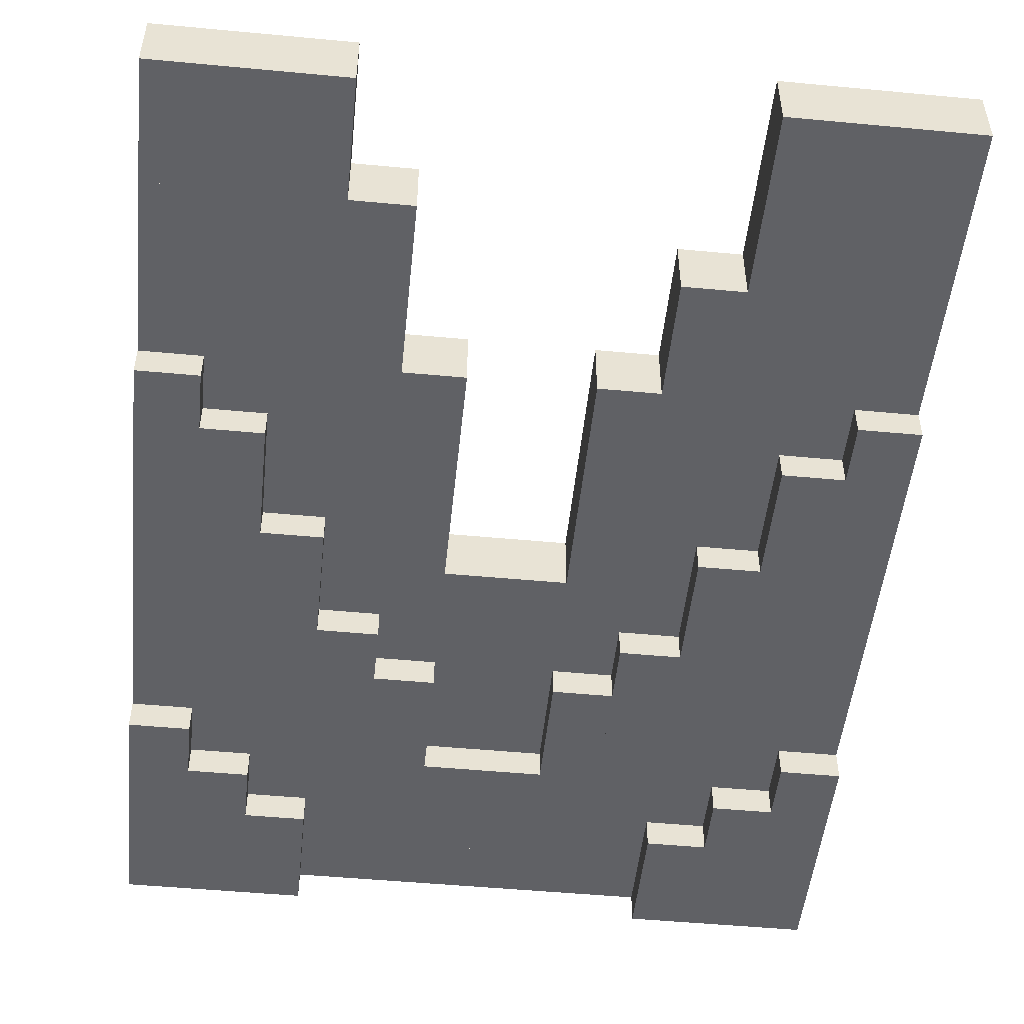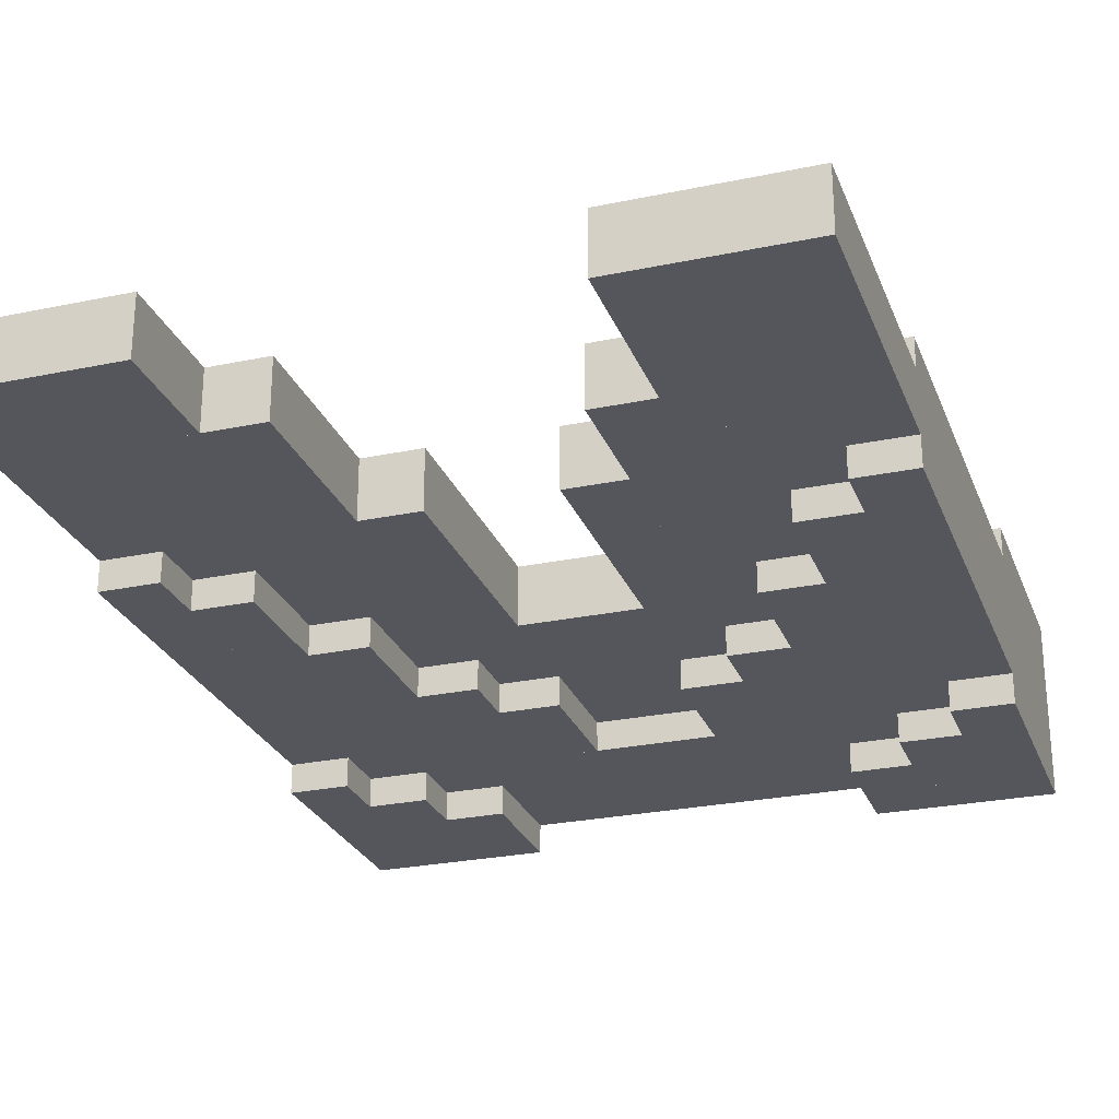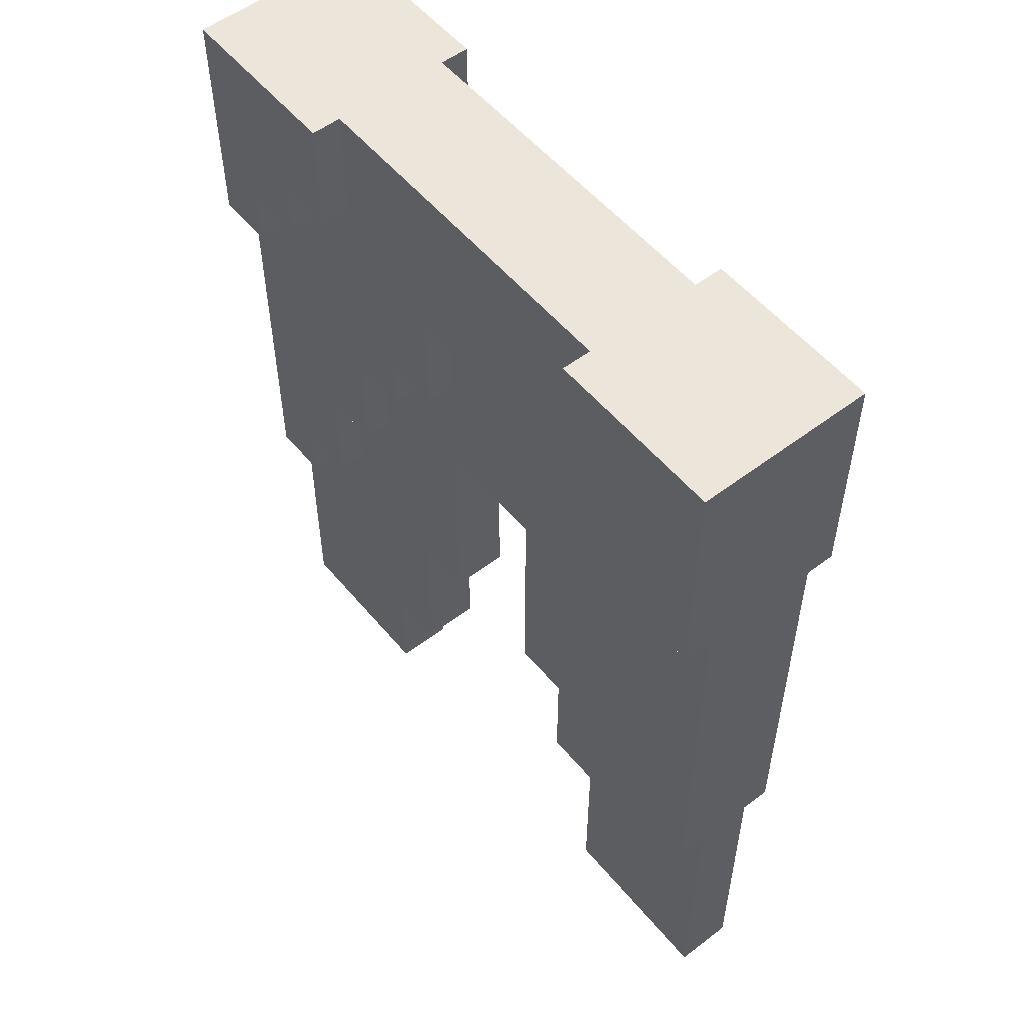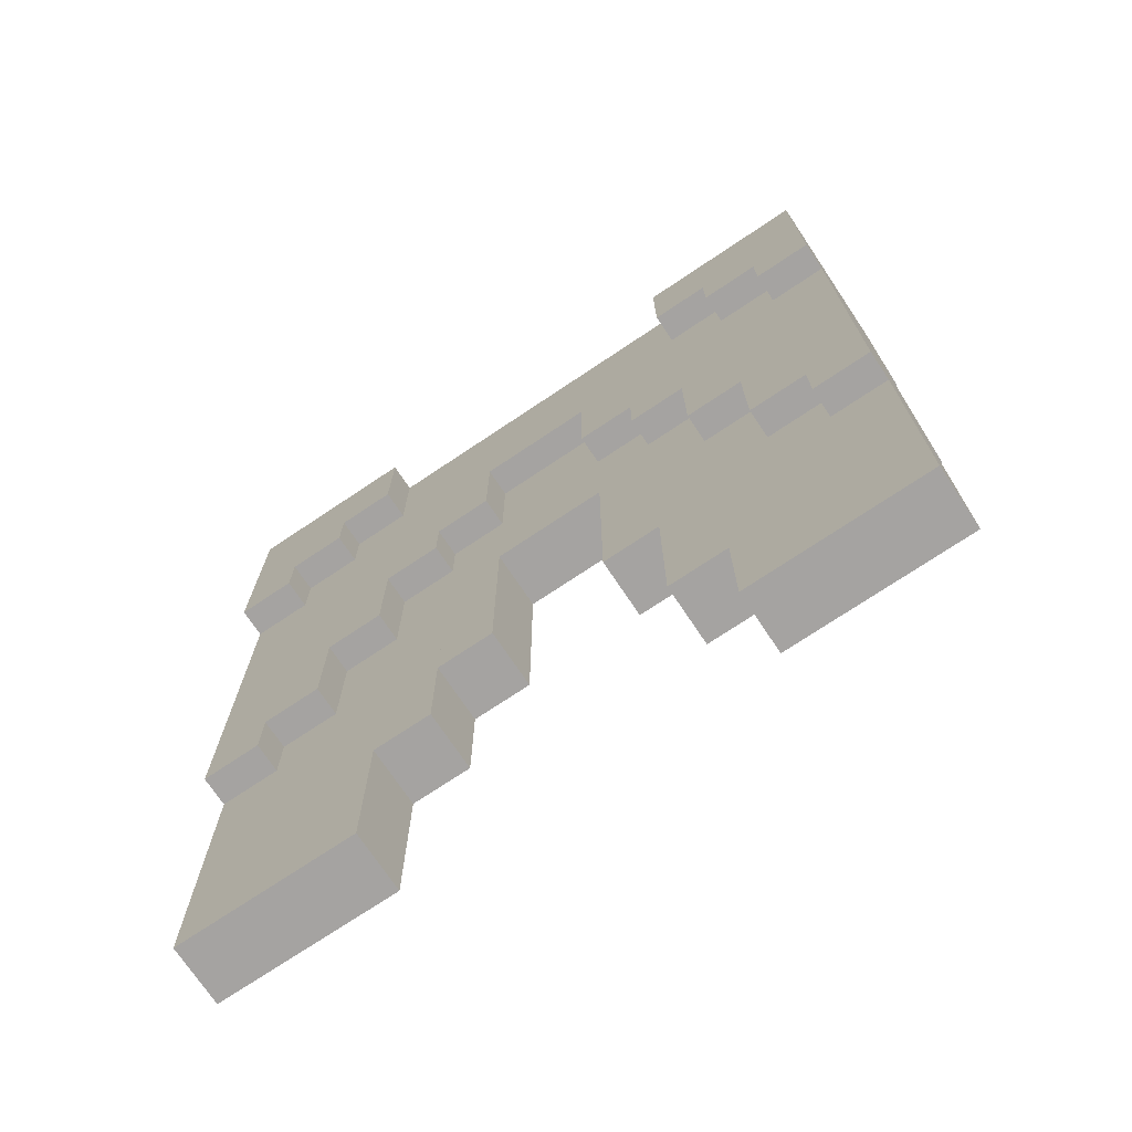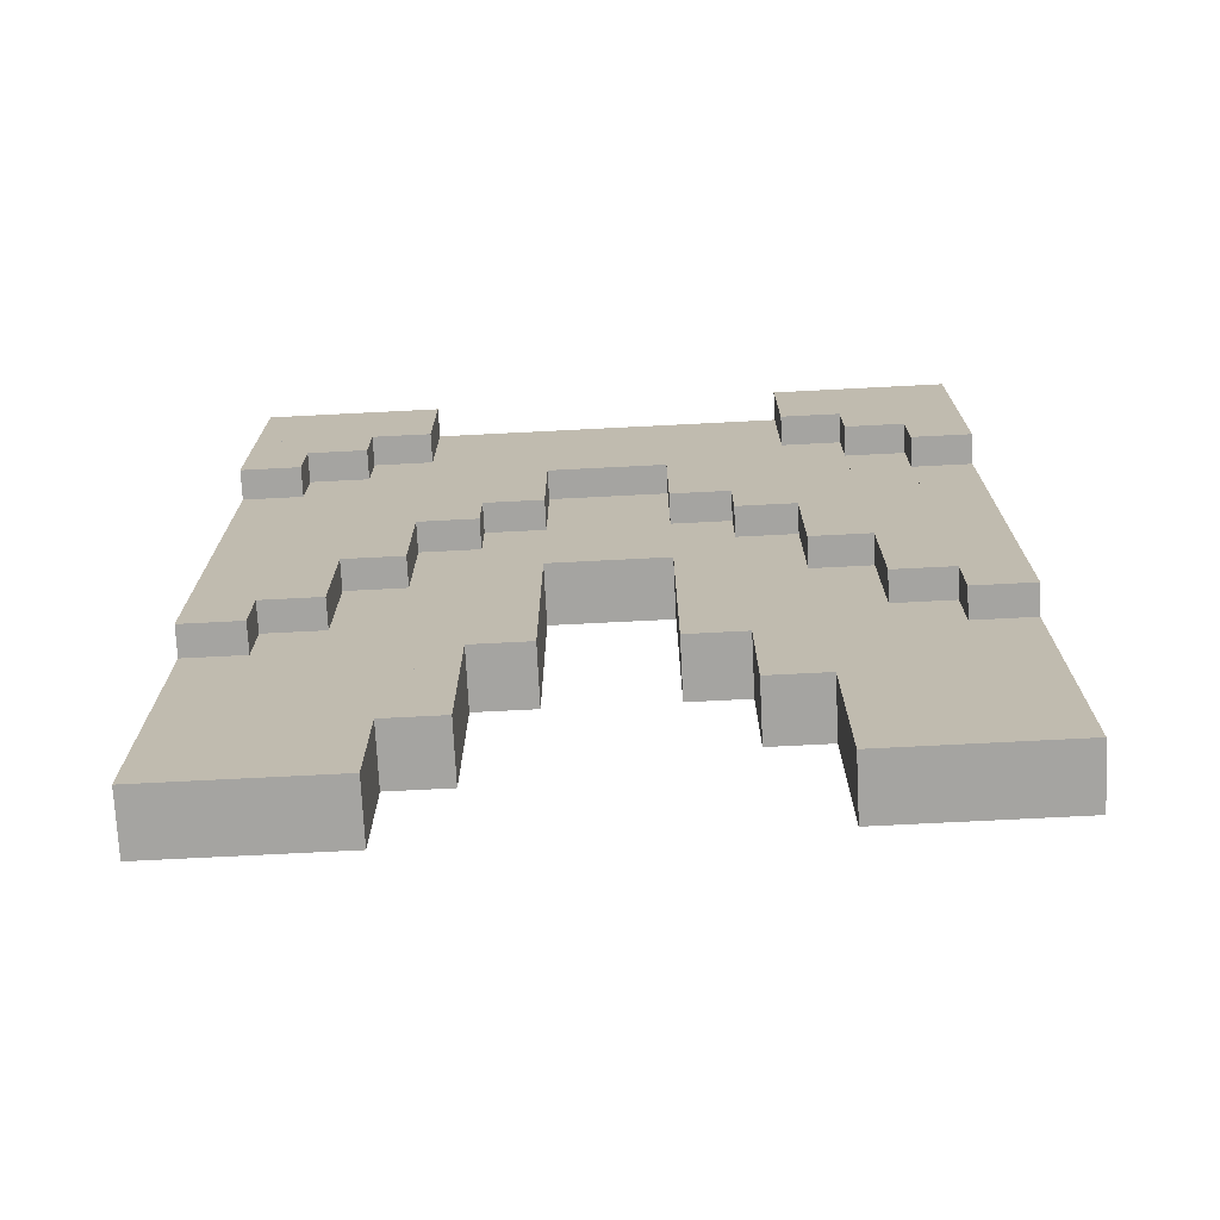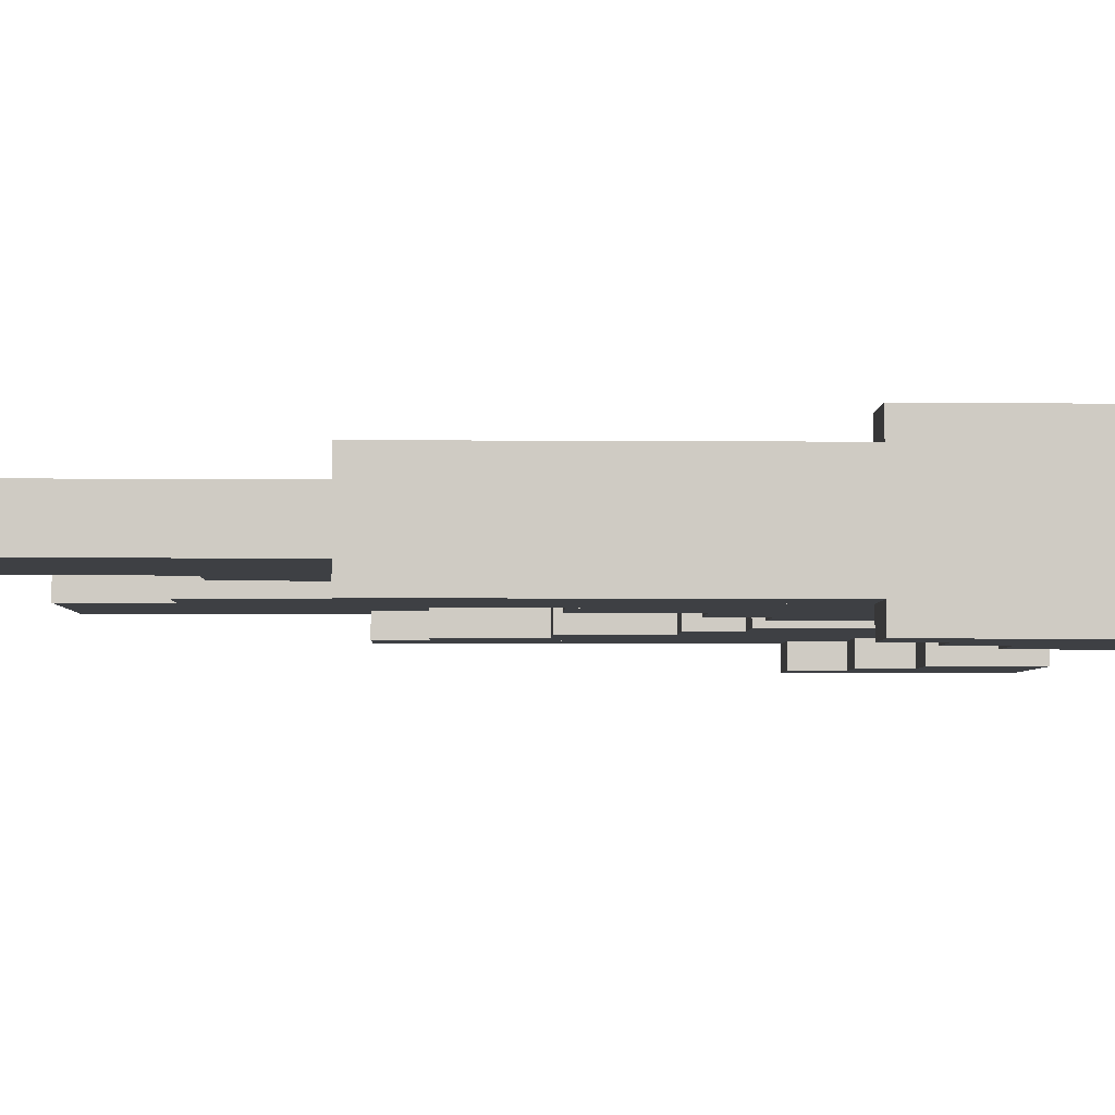
<metadata>
{"format":"obj","ext":"obj","renderer":"f3d","projection":"perspective","resolution":1024,"background":"white","views":[{"elev":-50.1,"azim":-5.9,"up":"+Z"},{"elev":-26.3,"azim":18.3,"up":"+Z"},{"elev":54.2,"azim":51.1,"up":"+Y"},{"elev":-73.1,"azim":-146.2,"up":"+Y"},{"elev":-73.3,"azim":2.9,"up":"+Y"},{"elev":-4.6,"azim":88.5,"up":"+Z"}]}
</metadata>
<code>
v 6 2 1.5
v 6 2 -1.5
v 5 2 1.5
v 5 2 -1.5
v 5 6 -1.5
v 5 6 1.5
v 6 6 -1.5
v 6 6 1.5
v 5 5 1.5
v 5 5 -1.5
v 3 5 1.5
v 3 5 -1.5
v 3 6 -1.5
v 3 6 1.5
v 3 0 1
v 3 0 -1
v 2 0 1
v 2 0 -1
v 2 6 -1
v 2 6 1
v 3 6 -1
v 3 6 1
v 2 5 1
v 2 5 -1
v -3 5 1
v -3 5 -1
v -3 6 -1
v -3 6 1
v -3 4 1.5
v -3 4 -1.5
v -6 4 1.5
v -6 4 -1.5
v -6 6 -1.5
v -6 6 1.5
v -3 6 -1.5
v -3 6 1.5
v 6 5 1.5
v 6 5 -1.5
v 2 1 1
v 2 1 -1
v 1 1 1
v 1 1 -1
v 1 6 -1
v 1 6 1
v 1 5 1
v 1 5 -1
v 5 3 1.5
v 5 3 -1.5
v 4 3 1.5
v 4 3 -1.5
v 4 5 -1.5
v 4 5 1.5
v 4 4 1.5
v 4 4 -1.5
v 3 4 1.5
v 3 4 -1.5
v 1 3 1
v 1 3 -1
v -3 3 1
v -3 3 -1
v 4 -2 1
v 4 -2 -1
v 3 -2 1
v 3 -2 -1
v 3 4 -1
v 3 4 1
v 4 4 -1
v 4 4 1
v -3 -2 1
v -3 -2 -1
v -4 -2 1
v -4 -2 -1
v -4 4 -1
v -4 4 1
v -3 4 -1
v -3 4 1
v -4 3 1.5
v -4 3 -1.5
v -6 3 1.5
v -6 3 -1.5
v -4 4 -1.5
v -4 4 1.5
v 5 -4 1
v 5 -4 -1
v 4 -4 1
v 4 -4 -1
v 4 3 -1
v 4 3 1
v 5 3 -1
v 5 3 1
v 1 -1 0.5
v 1 -1 -0.5
v -1 -1 0.5
v -1 -1 -0.5
v -1 3 -0.5
v -1 3 0.5
v 1 3 -0.5
v 1 3 0.5
v -1 1 1
v -1 1 -1
v -3 1 1
v -3 1 -1
v -1 3 -1
v -1 3 1
v -4 -4 1
v -4 -4 -1
v -5 -4 1
v -5 -4 -1
v -5 3 -1
v -5 3 1
v -4 3 -1
v -4 3 1
v -5 2 1.5
v -5 2 -1.5
v -6 2 1.5
v -6 2 -1.5
v -5 3 -1.5
v -5 3 1.5
v 6 -5 1
v 6 -5 -1
v 5 -5 1
v 5 -5 -1
v 5 2 -1
v 5 2 1
v 6 2 -1
v 6 2 1
v -5 -5 1
v -5 -5 -1
v -6 -5 1
v -6 -5 -1
v -6 2 -1
v -6 2 1
v -5 2 -1
v -5 2 1
v 2 -5 0.5
v 2 -5 -0.5
v 1 -5 0.5
v 1 -5 -0.5
v 1 1 -0.5
v 1 1 0.5
v 2 1 -0.5
v 2 1 0.5
v -1 -5 0.5
v -1 -5 -0.5
v -2 -5 0.5
v -2 -5 -0.5
v -2 1 -0.5
v -2 1 0.5
v -1 1 -0.5
v -1 1 0.5
v -2 0 1
v -2 0 -1
v -3 0 1
v -3 0 -1
v -2 1 -1
v -2 1 1
v 3 -5 0.5
v 3 -5 -0.5
v 2 0 -0.5
v 2 0 0.5
v 3 0 -0.5
v 3 0 0.5
v -3 -5 0.5
v -3 -5 -0.5
v -3 0 -0.5
v -3 0 0.5
v -2 0 -0.5
v -2 0 0.5
v 4 -5 0.5
v 4 -5 -0.5
v 3 -2 -0.5
v 3 -2 0.5
v 4 -2 -0.5
v 4 -2 0.5
v -4 -5 0.5
v -4 -5 -0.5
v -4 -2 -0.5
v -4 -2 0.5
v -3 -2 -0.5
v -3 -2 0.5
v 5 -5 0.5
v 5 -5 -0.5
v 4 -4 -0.5
v 4 -4 0.5
v 5 -4 -0.5
v 5 -4 0.5
v -5 -5 0.5
v -5 -5 -0.5
v -5 -4 -0.5
v -5 -4 0.5
v -4 -4 -0.5
v -4 -4 0.5
v 6 -10 0.5
v 6 -10 -0.5
v 3 -10 0.5
v 3 -10 -0.5
v 3 -6 -0.5
v 3 -6 0.5
v 6 -6 -0.5
v 6 -6 0.5
v 3 -7 0.5
v 3 -7 -0.5
v 2 -7 0.5
v 2 -7 -0.5
v 2 -6 -0.5
v 2 -6 0.5
v -2 -8 0.5
v -2 -8 -0.5
v -6 -8 0.5
v -6 -8 -0.5
v -6 -6 -0.5
v -6 -6 0.5
v -2 -6 -0.5
v -2 -6 0.5
v -3 -10 0.5
v -3 -10 -0.5
v -6 -10 0.5
v -6 -10 -0.5
v -3 -8 -0.5
v -3 -8 0.5
v 6 -5 -0.5
v 6 -5 0.5
v -6 -5 -0.5
v -6 -5 0.5
f 3 2 1
f 2 3 4
f 3 5 4
f 5 3 6
f 5 2 4
f 2 5 7
f 8 3 1
f 3 8 6
f 8 2 7
f 2 8 1
f 5 8 7
f 8 5 6
f 11 10 9
f 10 11 12
f 11 13 12
f 13 11 14
f 13 10 12
f 10 13 5
f 6 11 9
f 11 6 14
f 6 10 5
f 10 6 9
f 13 6 5
f 6 13 14
f 17 16 15
f 16 17 18
f 17 19 18
f 19 17 20
f 19 16 18
f 16 19 21
f 22 17 15
f 17 22 20
f 22 16 21
f 16 22 15
f 19 22 21
f 22 19 20
f 25 24 23
f 24 25 26
f 25 27 26
f 27 25 28
f 27 24 26
f 24 27 19
f 20 25 23
f 25 20 28
f 20 24 19
f 24 20 23
f 27 20 19
f 20 27 28
f 31 30 29
f 30 31 32
f 31 33 32
f 33 31 34
f 33 30 32
f 30 33 35
f 36 31 29
f 31 36 34
f 36 30 35
f 30 36 29
f 33 36 35
f 36 33 34
f 11 38 37
f 38 11 12
f 11 13 12
f 13 11 14
f 13 38 12
f 38 13 7
f 8 11 37
f 11 8 14
f 8 38 7
f 38 8 37
f 13 8 7
f 8 13 14
f 41 40 39
f 40 41 42
f 41 43 42
f 43 41 44
f 43 40 42
f 40 43 19
f 20 41 39
f 41 20 44
f 20 40 19
f 40 20 39
f 43 20 19
f 20 43 44
f 25 46 45
f 46 25 26
f 25 27 26
f 27 25 28
f 27 46 26
f 46 27 43
f 44 25 45
f 25 44 28
f 44 46 43
f 46 44 45
f 27 44 43
f 44 27 28
f 49 48 47
f 48 49 50
f 49 51 50
f 51 49 52
f 51 48 50
f 48 51 10
f 9 49 47
f 49 9 52
f 9 48 10
f 48 9 47
f 51 9 10
f 9 51 52
f 55 54 53
f 54 55 56
f 55 12 56
f 12 55 11
f 12 54 56
f 54 12 51
f 52 55 53
f 55 52 11
f 52 54 51
f 54 52 53
f 12 52 51
f 52 12 11
f 59 58 57
f 58 59 60
f 59 26 60
f 26 59 25
f 26 58 60
f 58 26 46
f 45 59 57
f 59 45 25
f 45 58 46
f 58 45 57
f 26 45 46
f 45 26 25
f 63 62 61
f 62 63 64
f 63 65 64
f 65 63 66
f 65 62 64
f 62 65 67
f 68 63 61
f 63 68 66
f 68 62 67
f 62 68 61
f 65 68 67
f 68 65 66
f 71 70 69
f 70 71 72
f 71 73 72
f 73 71 74
f 73 70 72
f 70 73 75
f 76 71 69
f 71 76 74
f 76 70 75
f 70 76 69
f 73 76 75
f 76 73 74
f 79 78 77
f 78 79 80
f 79 32 80
f 32 79 31
f 32 78 80
f 78 32 81
f 82 79 77
f 79 82 31
f 82 78 81
f 78 82 77
f 32 82 81
f 82 32 31
f 85 84 83
f 84 85 86
f 85 87 86
f 87 85 88
f 87 84 86
f 84 87 89
f 90 85 83
f 85 90 88
f 90 84 89
f 84 90 83
f 87 90 89
f 90 87 88
f 93 92 91
f 92 93 94
f 93 95 94
f 95 93 96
f 95 92 94
f 92 95 97
f 98 93 91
f 93 98 96
f 98 92 97
f 92 98 91
f 95 98 97
f 98 95 96
f 101 100 99
f 100 101 102
f 101 60 102
f 60 101 59
f 60 100 102
f 100 60 103
f 104 101 99
f 101 104 59
f 104 100 103
f 100 104 99
f 60 104 103
f 104 60 59
f 107 106 105
f 106 107 108
f 107 109 108
f 109 107 110
f 109 106 108
f 106 109 111
f 112 107 105
f 107 112 110
f 112 106 111
f 106 112 105
f 109 112 111
f 112 109 110
f 115 114 113
f 114 115 116
f 115 80 116
f 80 115 79
f 80 114 116
f 114 80 117
f 118 115 113
f 115 118 79
f 118 114 117
f 114 118 113
f 80 118 117
f 118 80 79
f 121 120 119
f 120 121 122
f 121 123 122
f 123 121 124
f 123 120 122
f 120 123 125
f 126 121 119
f 121 126 124
f 126 120 125
f 120 126 119
f 123 126 125
f 126 123 124
f 129 128 127
f 128 129 130
f 129 131 130
f 131 129 132
f 131 128 130
f 128 131 133
f 134 129 127
f 129 134 132
f 134 128 133
f 128 134 127
f 131 134 133
f 134 131 132
f 137 136 135
f 136 137 138
f 137 139 138
f 139 137 140
f 139 136 138
f 136 139 141
f 142 137 135
f 137 142 140
f 142 136 141
f 136 142 135
f 139 142 141
f 142 139 140
f 145 144 143
f 144 145 146
f 145 147 146
f 147 145 148
f 147 144 146
f 144 147 149
f 150 145 143
f 145 150 148
f 150 144 149
f 144 150 143
f 147 150 149
f 150 147 148
f 153 152 151
f 152 153 154
f 153 102 154
f 102 153 101
f 102 152 154
f 152 102 155
f 156 153 151
f 153 156 101
f 156 152 155
f 152 156 151
f 102 156 155
f 156 102 101
f 135 158 157
f 158 135 136
f 135 159 136
f 159 135 160
f 159 158 136
f 158 159 161
f 162 135 157
f 135 162 160
f 162 158 161
f 158 162 157
f 159 162 161
f 162 159 160
f 163 146 145
f 146 163 164
f 163 165 164
f 165 163 166
f 165 146 164
f 146 165 167
f 168 163 145
f 163 168 166
f 168 146 167
f 146 168 145
f 165 168 167
f 168 165 166
f 157 170 169
f 170 157 158
f 157 171 158
f 171 157 172
f 171 170 158
f 170 171 173
f 174 157 169
f 157 174 172
f 174 170 173
f 170 174 169
f 171 174 173
f 174 171 172
f 175 164 163
f 164 175 176
f 175 177 176
f 177 175 178
f 177 164 176
f 164 177 179
f 180 175 163
f 175 180 178
f 180 164 179
f 164 180 163
f 177 180 179
f 180 177 178
f 169 182 181
f 182 169 170
f 169 183 170
f 183 169 184
f 183 182 170
f 182 183 185
f 186 169 181
f 169 186 184
f 186 182 185
f 182 186 181
f 183 186 185
f 186 183 184
f 187 176 175
f 176 187 188
f 187 189 188
f 189 187 190
f 189 176 188
f 176 189 191
f 192 187 175
f 187 192 190
f 192 176 191
f 176 192 175
f 189 192 191
f 192 189 190
f 195 194 193
f 194 195 196
f 195 197 196
f 197 195 198
f 197 194 196
f 194 197 199
f 200 195 193
f 195 200 198
f 200 194 199
f 194 200 193
f 197 200 199
f 200 197 198
f 203 202 201
f 202 203 204
f 203 205 204
f 205 203 206
f 205 202 204
f 202 205 197
f 198 203 201
f 203 198 206
f 198 202 197
f 202 198 201
f 205 198 197
f 198 205 206
f 209 208 207
f 208 209 210
f 209 211 210
f 211 209 212
f 211 208 210
f 208 211 213
f 214 209 207
f 209 214 212
f 214 208 213
f 208 214 207
f 211 214 213
f 214 211 212
f 217 216 215
f 216 217 218
f 217 210 218
f 210 217 209
f 210 216 218
f 216 210 219
f 220 217 215
f 217 220 209
f 220 216 219
f 216 220 215
f 210 220 219
f 220 210 209
f 25 46 45
f 46 25 26
f 25 27 26
f 27 25 28
f 27 46 26
f 46 27 43
f 44 25 45
f 25 44 28
f 44 46 43
f 46 44 45
f 27 44 43
f 44 27 28
f 55 54 53
f 54 55 56
f 55 12 56
f 12 55 11
f 12 54 56
f 54 12 51
f 52 55 53
f 55 52 11
f 52 54 51
f 54 52 53
f 12 52 51
f 52 12 11
f 203 202 201
f 202 203 204
f 203 205 204
f 205 203 206
f 205 202 204
f 202 205 197
f 198 203 201
f 203 198 206
f 198 202 197
f 202 198 201
f 205 198 197
f 198 205 206
f 206 199 200
f 199 206 205
f 206 136 205
f 136 206 135
f 136 199 205
f 199 136 221
f 222 206 200
f 206 222 135
f 222 199 221
f 199 222 200
f 136 222 221
f 222 136 135
f 212 213 214
f 213 212 211
f 212 223 211
f 223 212 224
f 223 213 211
f 213 223 146
f 145 212 214
f 212 145 224
f 145 213 146
f 213 145 214
f 223 145 146
f 145 223 224

</code>
